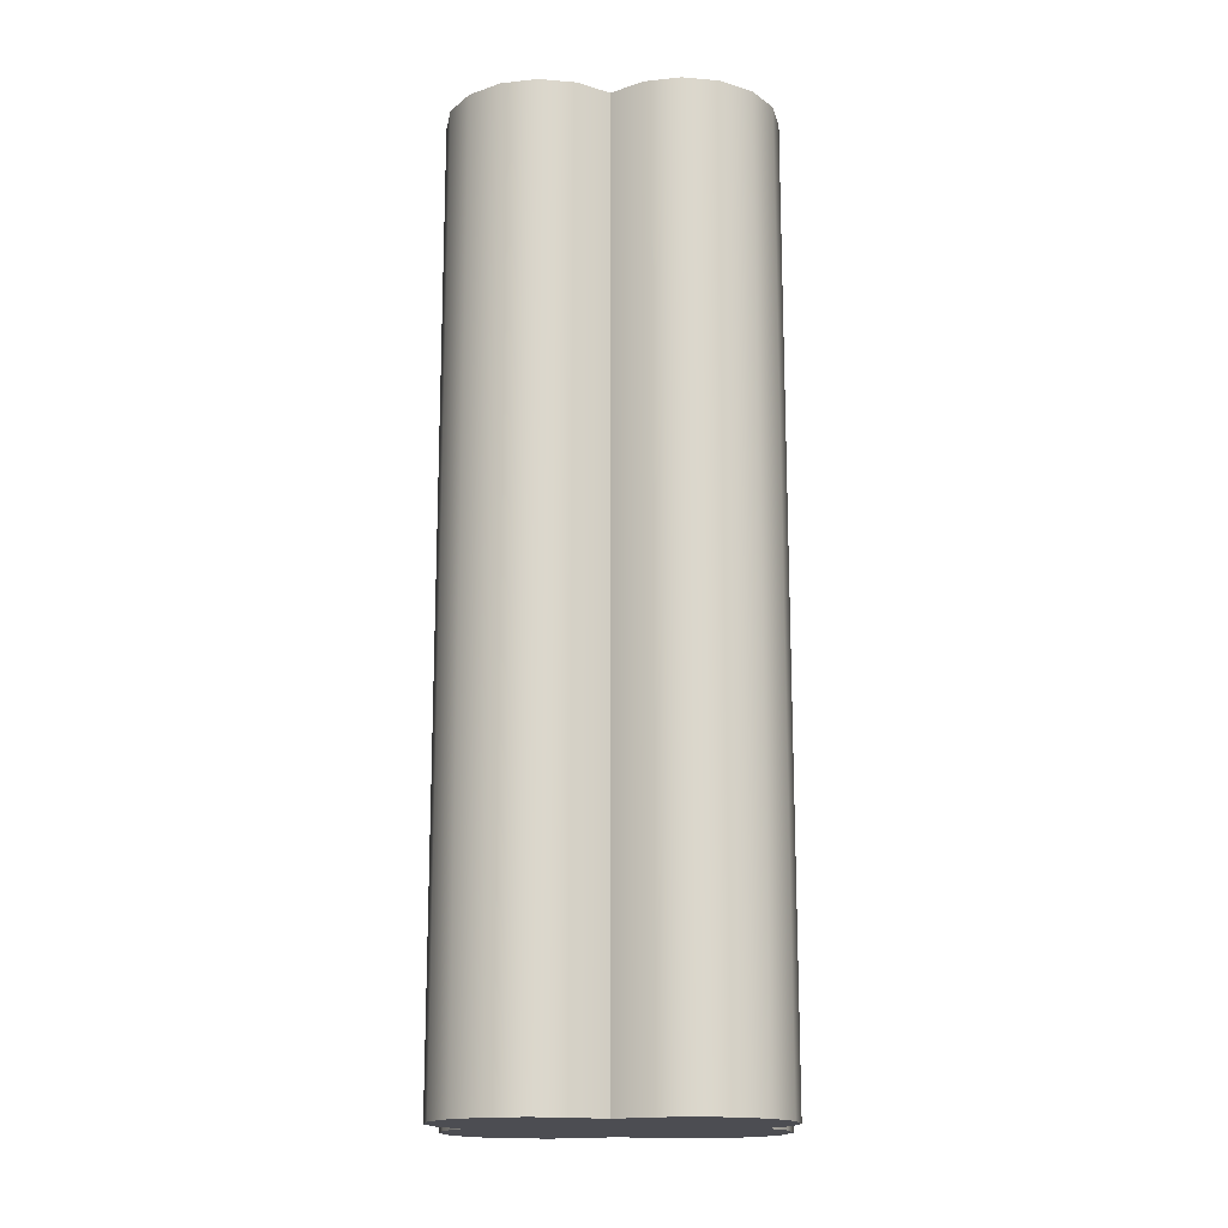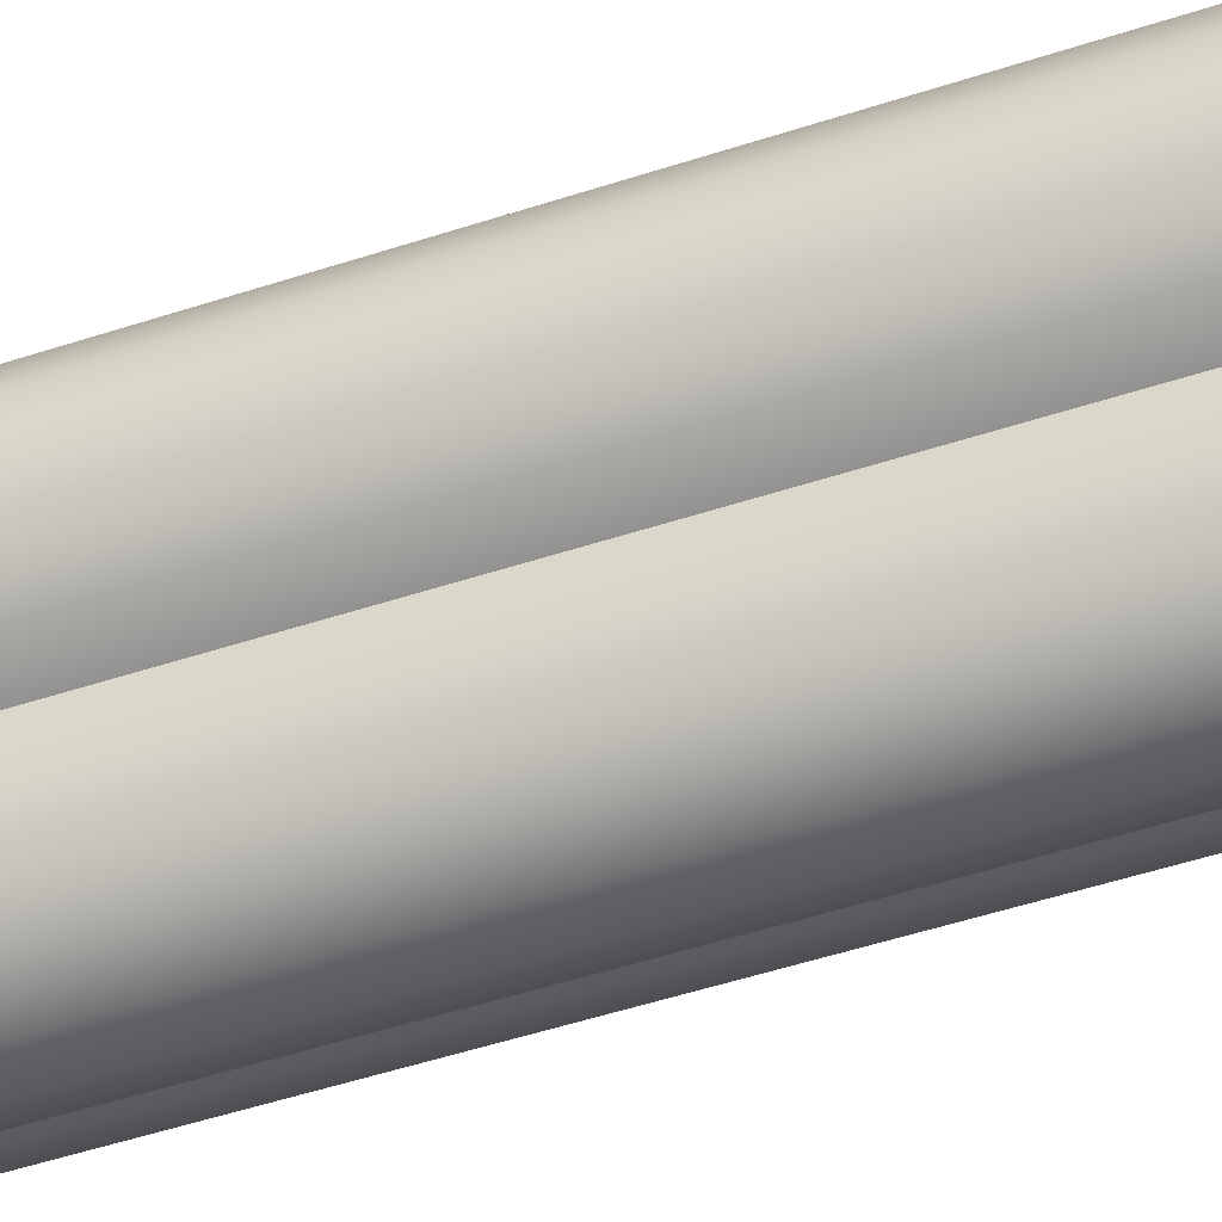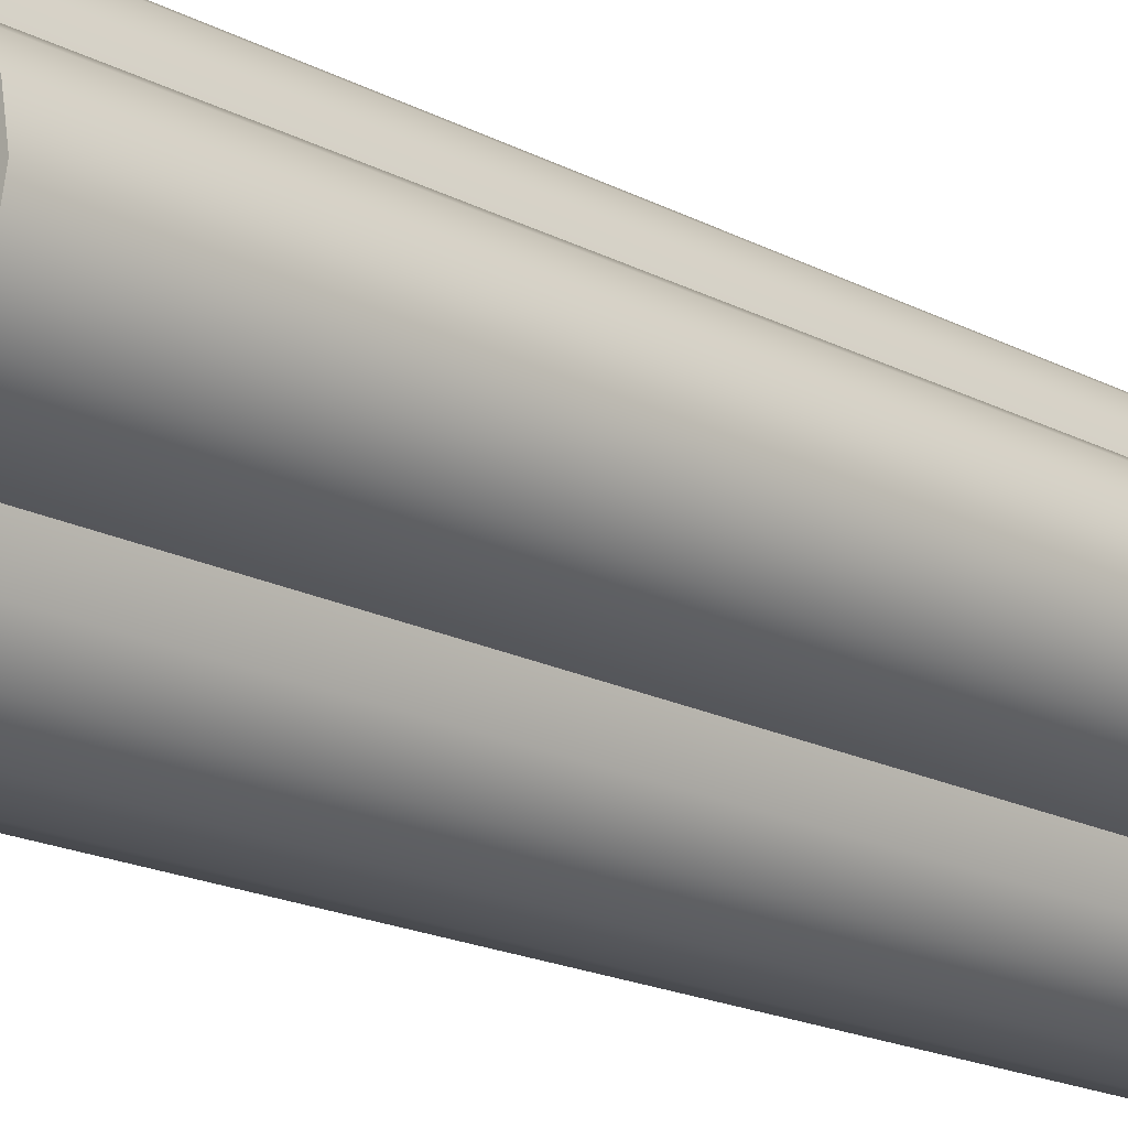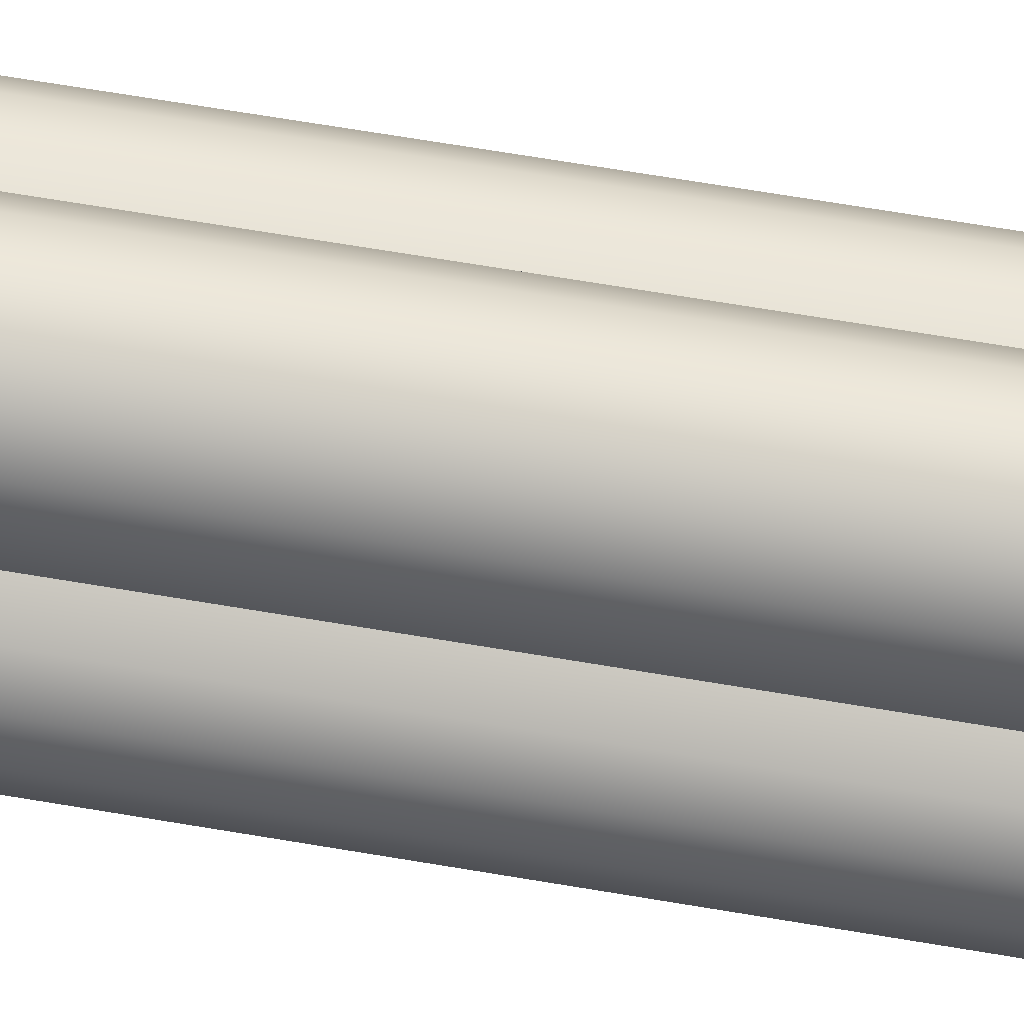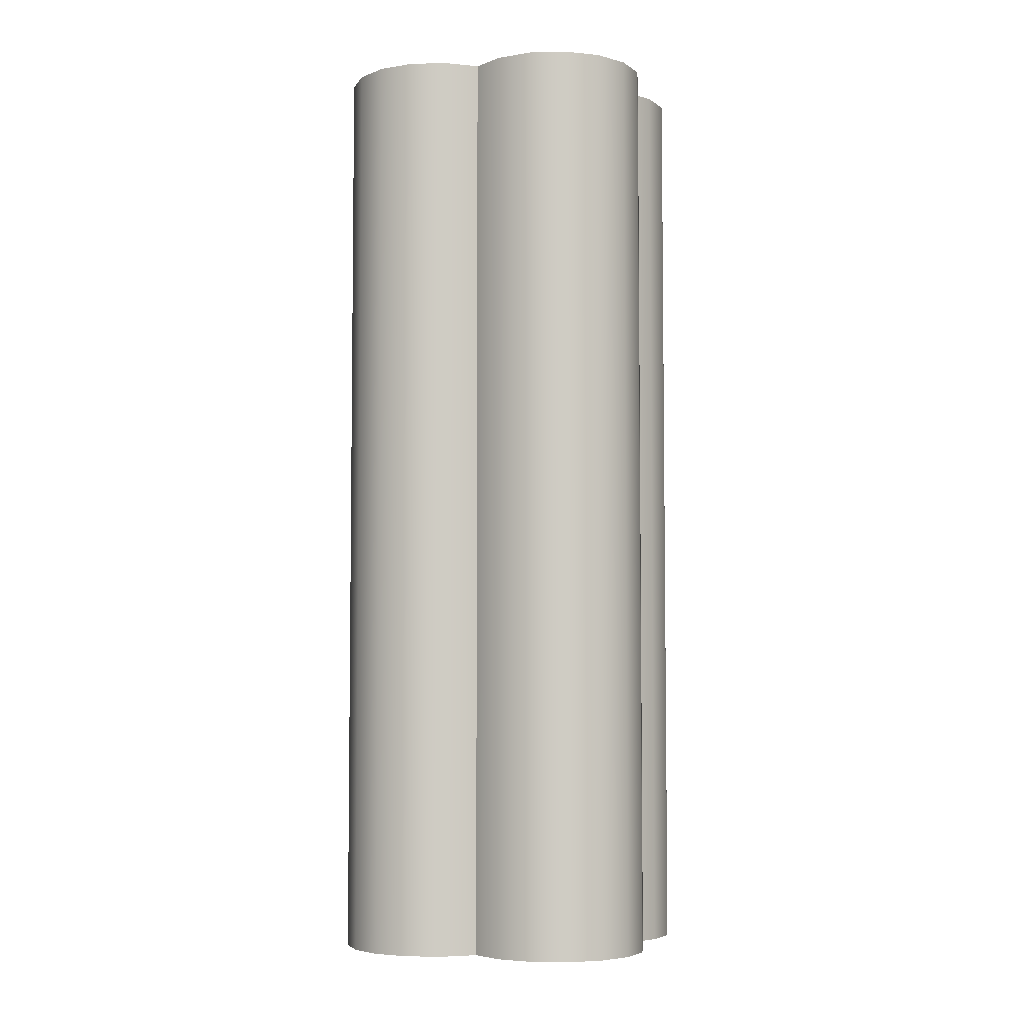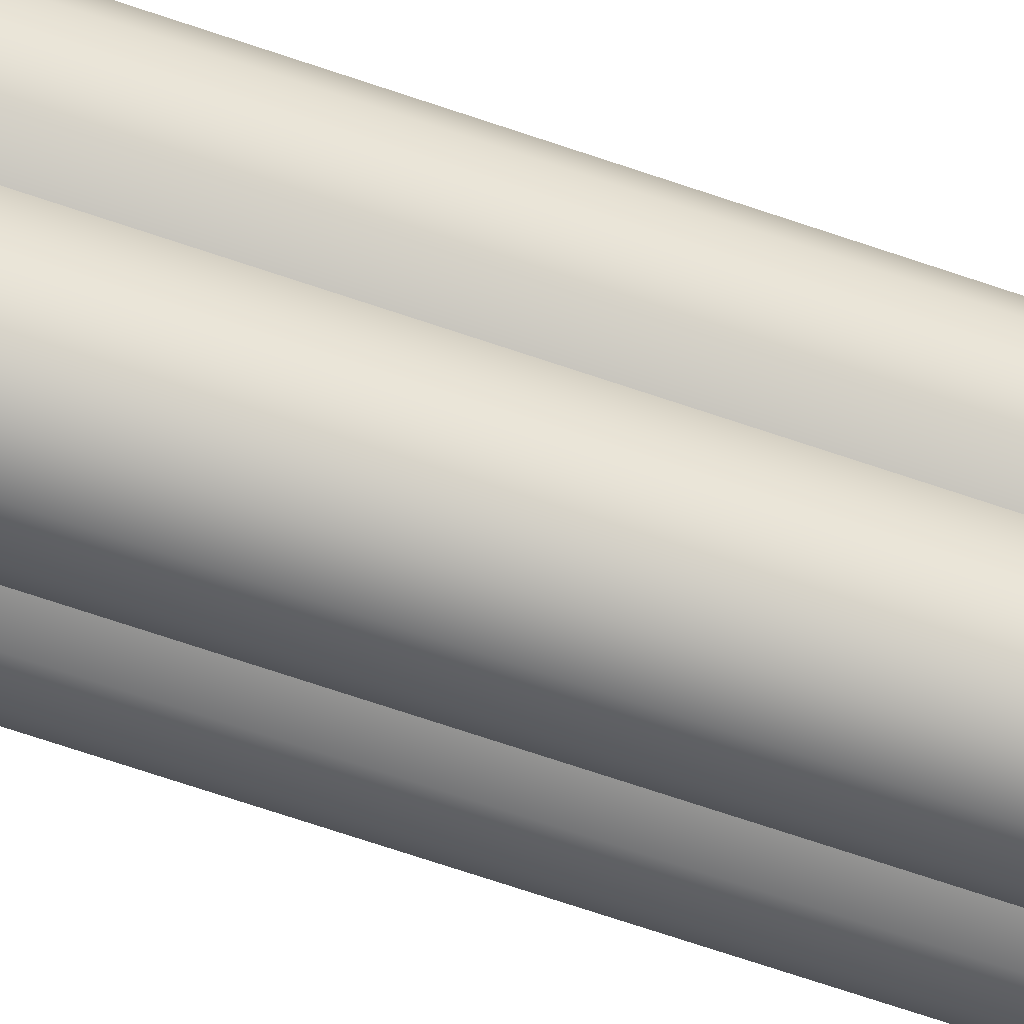
<metadata>
{"format":"obj","ext":"obj","renderer":"f3d","projection":"perspective","resolution":1024,"background":"white","views":[{"elev":-16.3,"azim":136.4,"up":"+Y"},{"elev":-55.8,"azim":-71.4,"up":"+Z"},{"elev":-19.1,"azim":45.8,"up":"+Z"},{"elev":75.0,"azim":99.2,"up":"+Z"},{"elev":-4.9,"azim":151.1,"up":"+Y"},{"elev":-79.0,"azim":72.0,"up":"+Z"}]}
</metadata>
<code>
v 0.7005 2 0.7003
v 0.6853 2 0.7767
v 0.6419 2 0.8415
v 0.577 2 0.8848
v 0.5 2 0.9
v 0.5 2 0.5006
v 0.7005 0 0.7003
v 0.6853 0 0.7767
v 0.6419 0 0.8415
v 0.577 0 0.8848
v 0.5 0 0.9
v 0.5 0 0.5006
v 0.5 2 0.7003
v 0.5 0 0.7003
v 0.777 2 0.6849
v 0.8418 2 0.6415
v 0.885 2 0.5766
v 0.9 2 0.4996
v 0.777 0 0.6849
v 0.8418 0 0.6415
v 0.885 0 0.5766
v 0.9 0 0.4996
v 0.7 2 0.5001
v 0.7 0 0.5001
v 0.2995 2 0.7003
v 0.3147 2 0.7767
v 0.3581 2 0.8415
v 0.423 2 0.8848
v 0.2995 0 0.7003
v 0.3147 0 0.7767
v 0.3581 0 0.8415
v 0.423 0 0.8848
v 0.223 2 0.6849
v 0.1582 2 0.6415
v 0.115 2 0.5766
v 0.1 2 0.4996
v 0.223 0 0.6849
v 0.1582 0 0.6415
v 0.115 0 0.5766
v 0.1 0 0.4996
v 0.3 2 0.5001
v 0.3 0 0.5001
v 0.7005 2 0.2997
v 0.6853 2 0.2233
v 0.6419 2 0.1585
v 0.577 2 0.1152
v 0.5 2 0.1
v 0.7005 0 0.2997
v 0.6853 0 0.2233
v 0.6419 0 0.1585
v 0.577 0 0.1152
v 0.5 0 0.1
v 0.5 2 0.2997
v 0.5 0 0.2997
v 0.777 2 0.3151
v 0.8418 2 0.3585
v 0.885 2 0.4234
v 0.777 0 0.3151
v 0.8418 0 0.3585
v 0.885 0 0.4234
v 0.2995 2 0.2997
v 0.3147 2 0.2233
v 0.3581 2 0.1585
v 0.423 2 0.1152
v 0.2995 0 0.2997
v 0.3147 0 0.2233
v 0.3581 0 0.1585
v 0.423 0 0.1152
v 0.223 2 0.3151
v 0.1582 2 0.3585
v 0.115 2 0.4234
v 0.223 0 0.3151
v 0.1582 0 0.3585
v 0.115 0 0.4234
f 2 8 7 1
f 3 9 8 2
f 4 10 9 3
f 5 11 10 4
f 5 28 32 11
f 25 29 30 26
f 26 30 31 27
f 27 31 32 28
f 43 48 49 44
f 44 49 50 45
f 45 50 51 46
f 46 51 52 47
f 52 68 64 47
f 62 66 65 61
f 63 67 66 62
f 64 68 67 63
f 7 19 15 1
f 15 19 20 16
f 16 20 21 17
f 17 21 22 18
f 22 60 57 18
f 25 33 37 29
f 34 38 37 33
f 35 39 38 34
f 36 40 39 35
f 36 71 74 40
f 43 55 58 48
f 56 59 58 55
f 57 60 59 56
f 65 72 69 61
f 69 72 73 70
f 70 73 74 71
f 1 13 5 4 3 2
f 1 23 6
f 6 13 1
f 6 25 13
f 6 41 25
f 6 61 41
f 7 14 12
f 7 24 22 21 20 19
f 8 9 10 11 14 7
f 11 32 31 30 29 14
f 12 24 7
f 12 48 24
f 12 54 48
f 12 65 54
f 13 25 26 27 28 5
f 14 29 12
f 15 16 17 18 23 1
f 18 57 56 55 43 23
f 23 43 6
f 24 48 58 59 60 22
f 25 41 36 35 34 33
f 29 42 12
f 37 38 39 40 42 29
f 40 74 73 72 65 42
f 41 61 69 70 71 36
f 42 65 12
f 43 53 6
f 44 45 46 47 53 43
f 47 64 63 62 61 53
f 48 54 52 51 50 49
f 53 61 6
f 54 65 66 67 68 52

</code>
